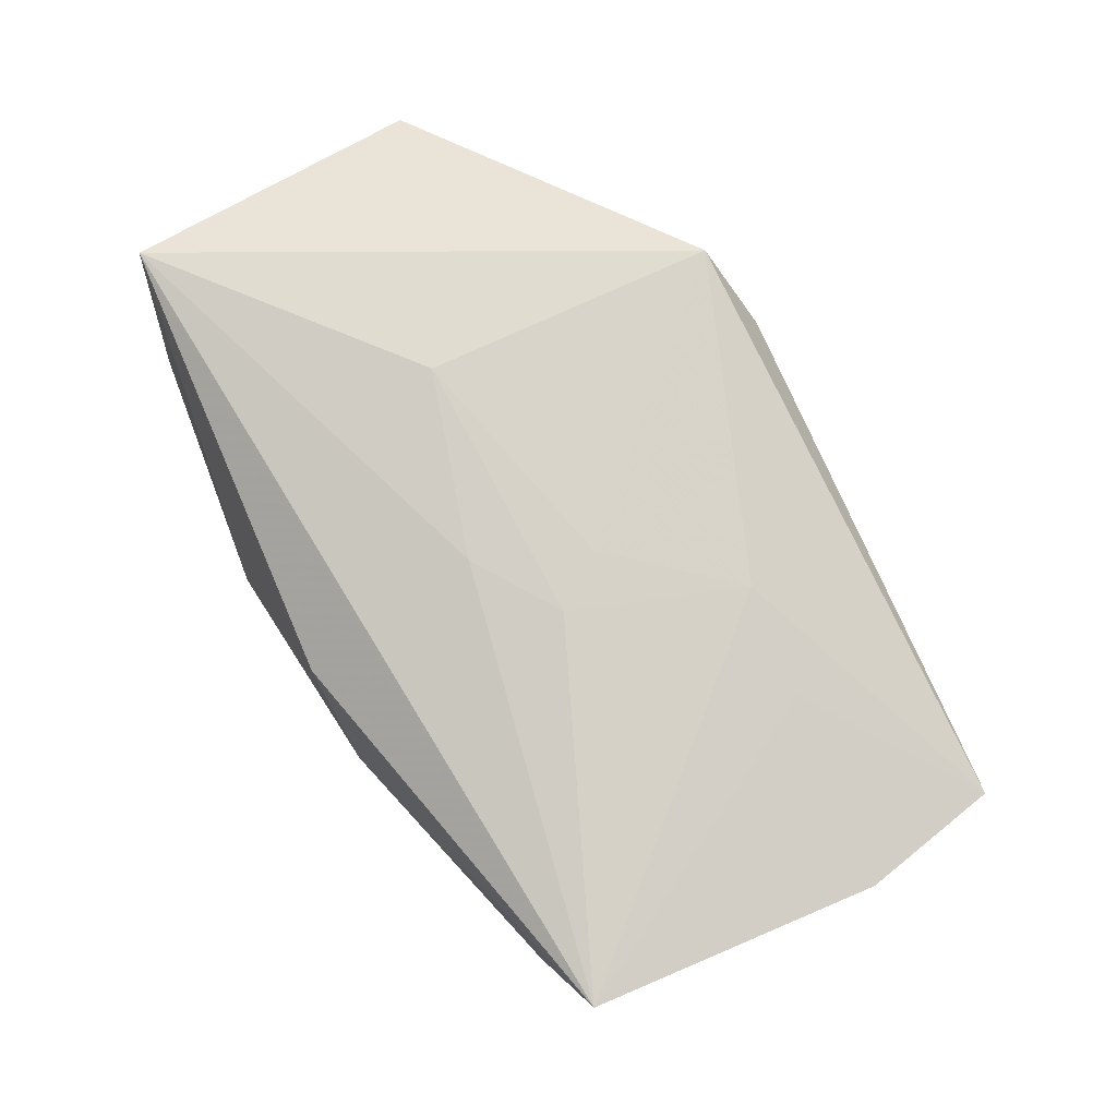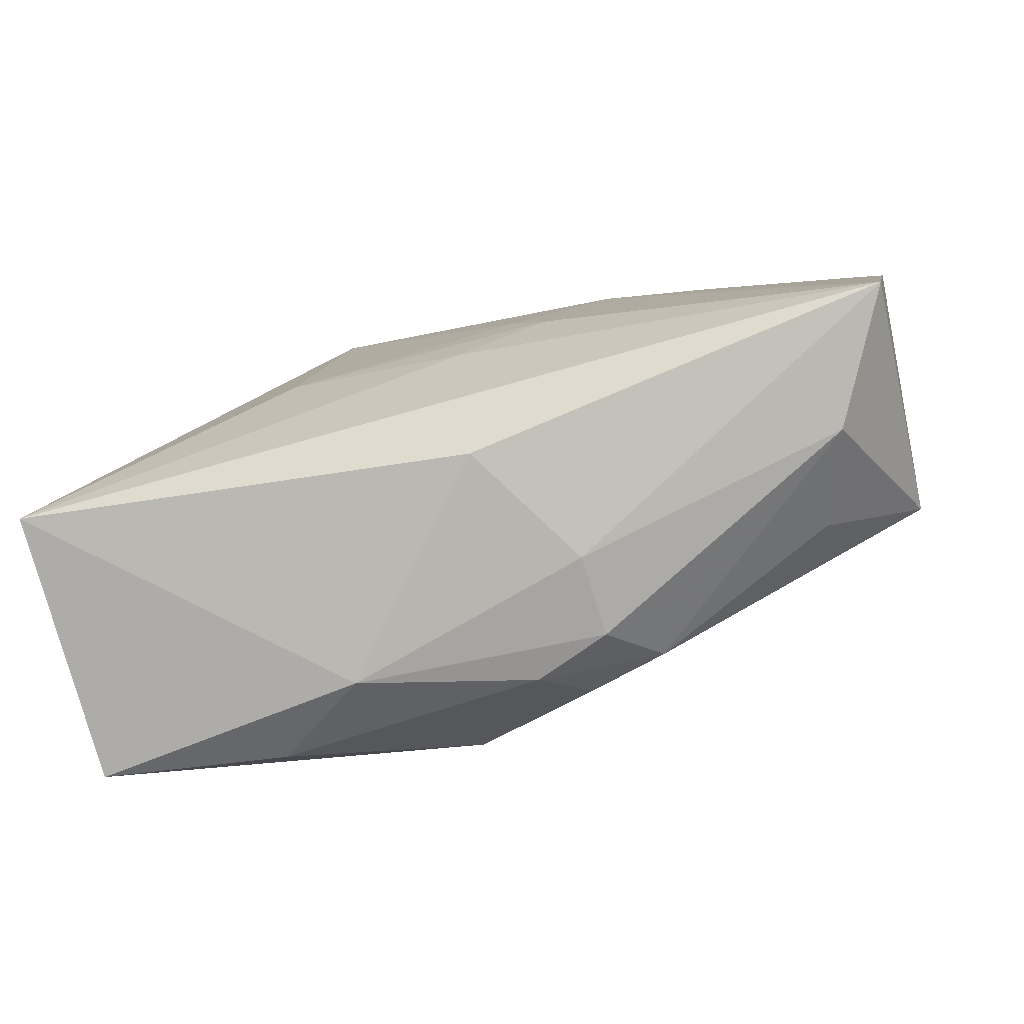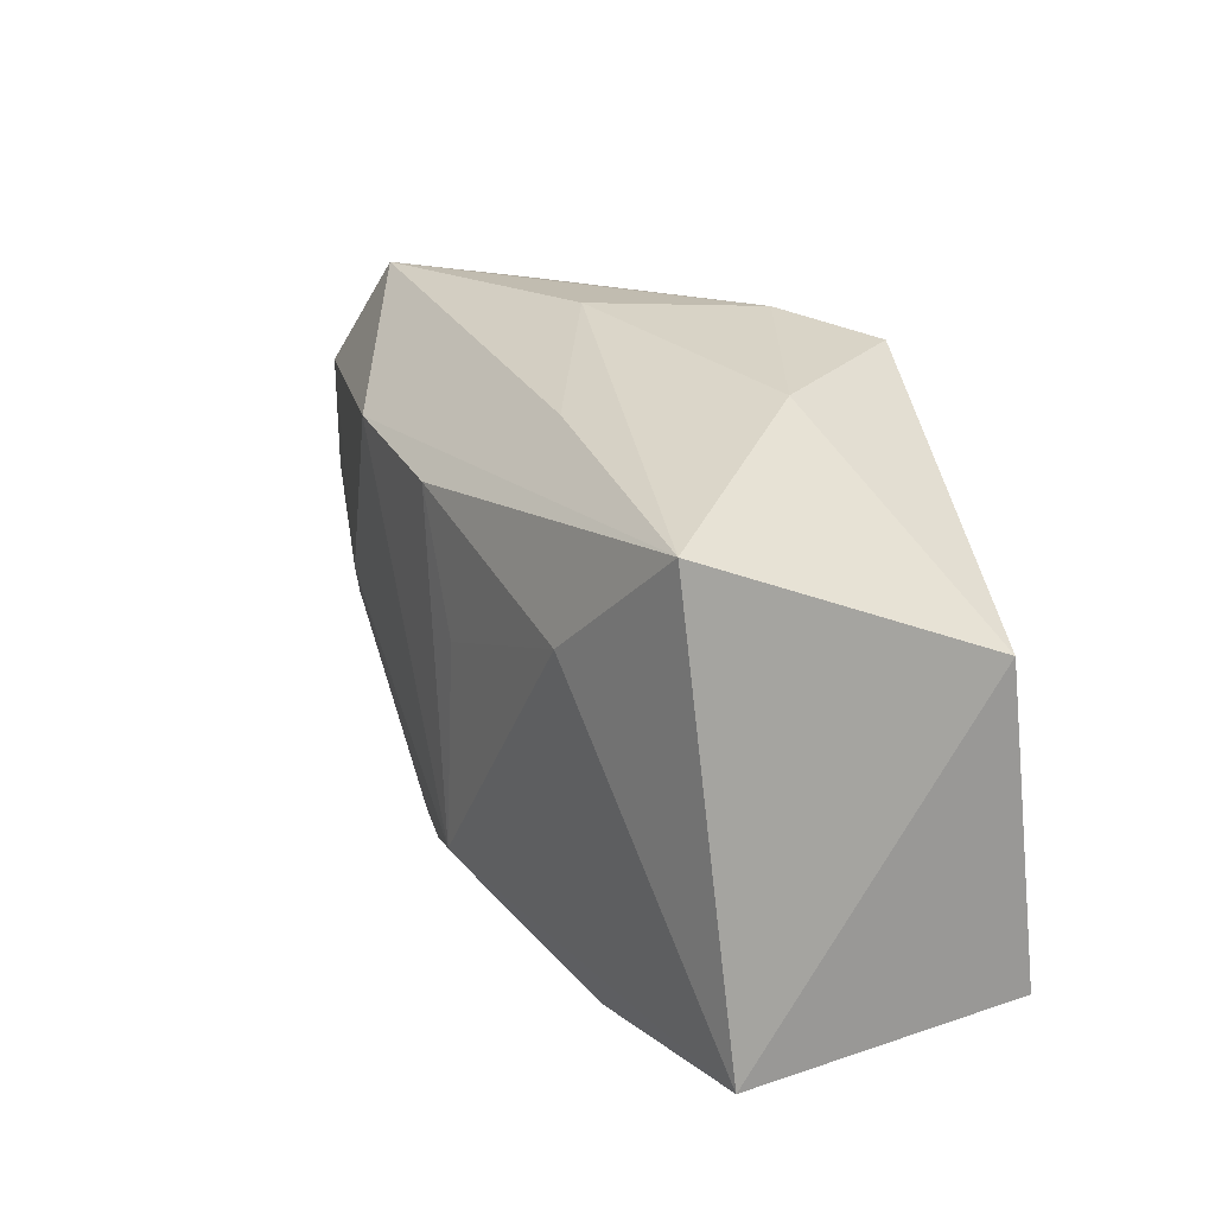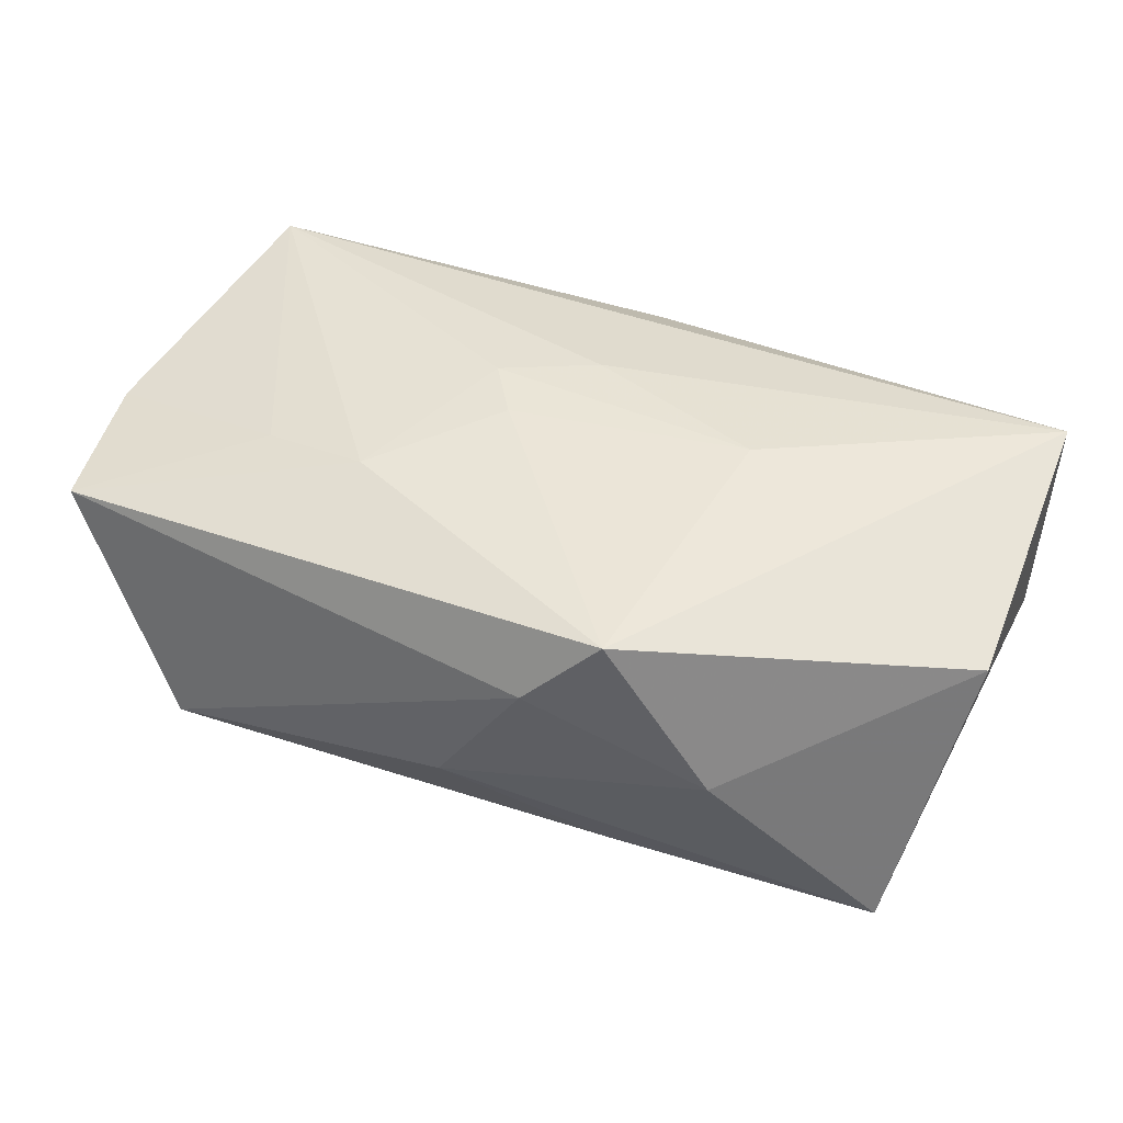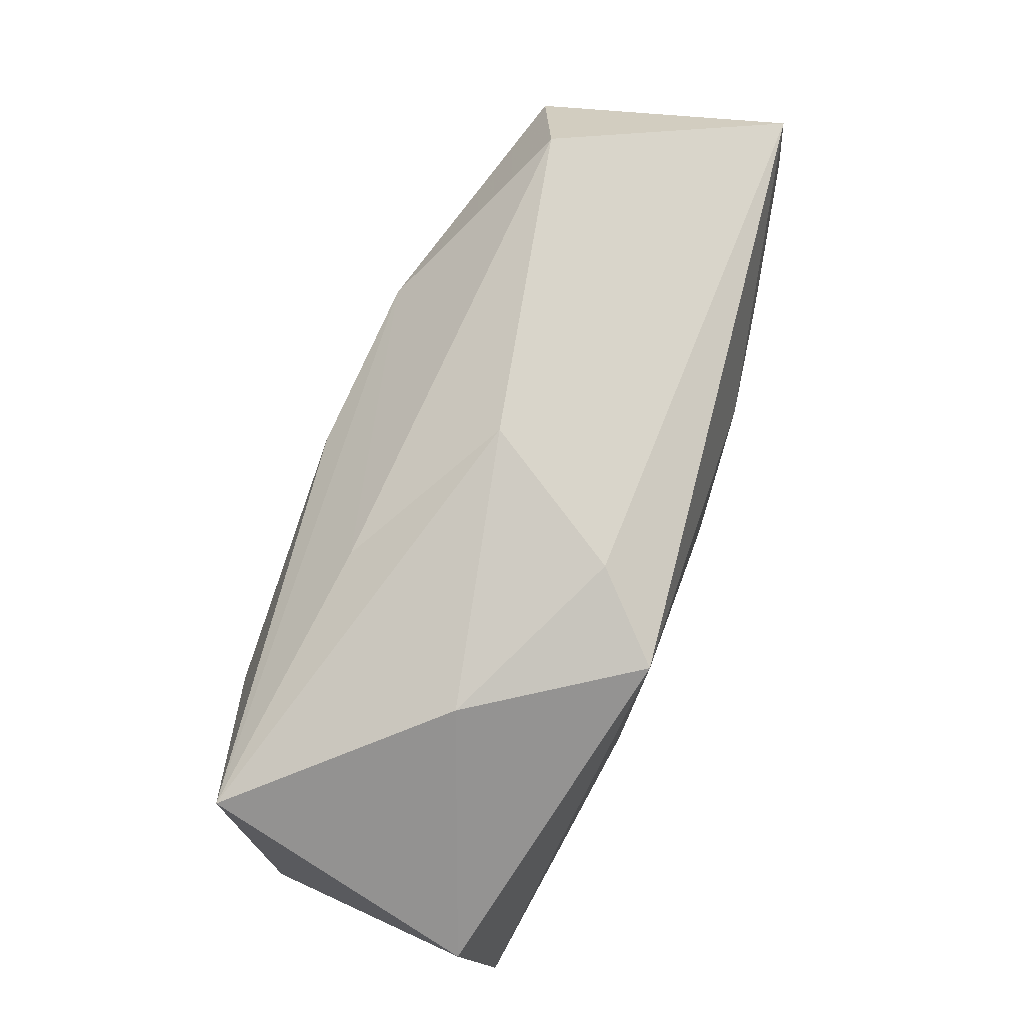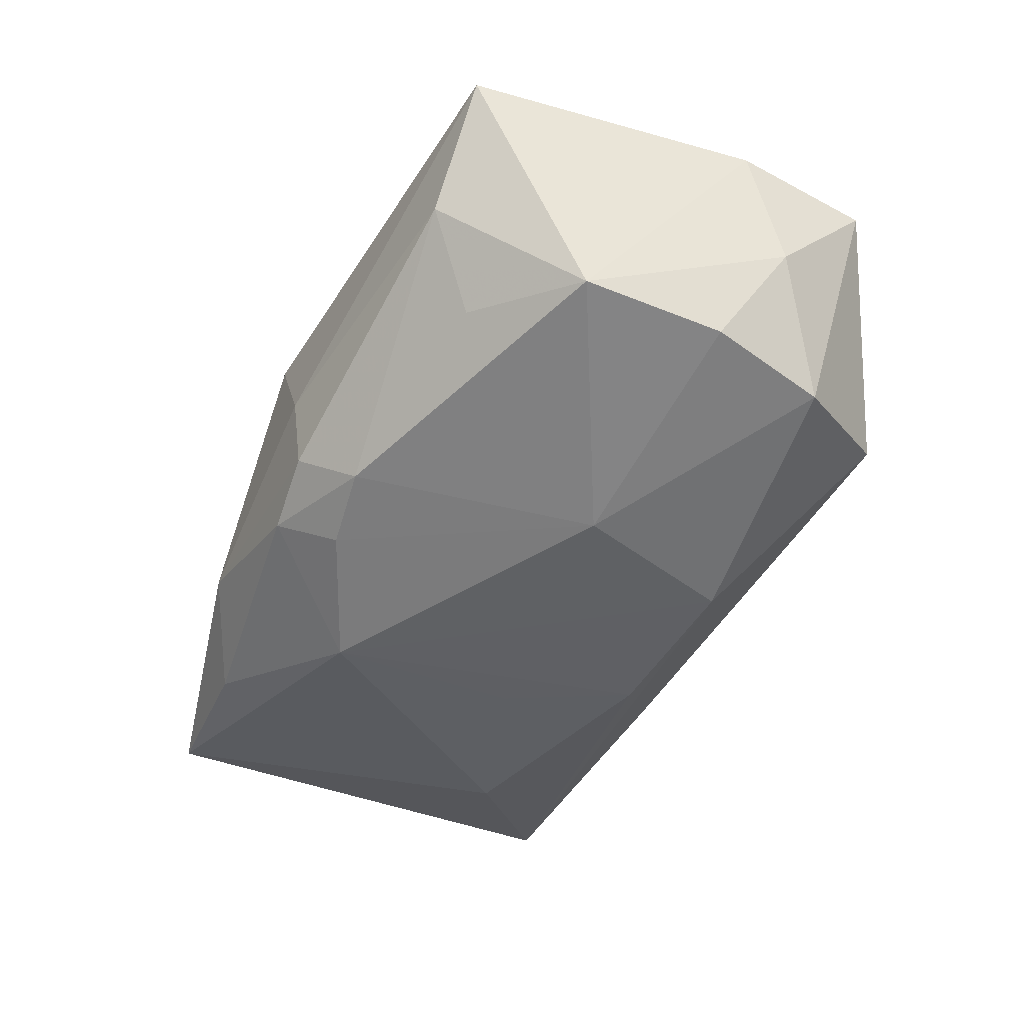
<metadata>
{"format":"obj","ext":"obj","renderer":"f3d","projection":"perspective","resolution":1024,"background":"white","views":[{"elev":75.4,"azim":57.4,"up":"+Z"},{"elev":-79.4,"azim":15.7,"up":"+Y"},{"elev":21.0,"azim":-115.8,"up":"+Y"},{"elev":45.8,"azim":-158.3,"up":"+Z"},{"elev":78.0,"azim":-68.3,"up":"+Y"},{"elev":-42.9,"azim":65.8,"up":"+Z"}]}
</metadata>
<code>
v -0.006446 -0.01534 -0.01954
v 0.04052 -0.02105 0.01426
v -0.04176 0.009429 0.01086
v -0.04176 -0.01935 0.01439
v 0.03378 -0.02227 0.002338
v -0.005225 0.02717 0.0107
v -0.01579 -0.002508 0.01768
v 0.006716 0.0006385 0.01768
v -0.03715 0.01947 -0.01432
v 0.01272 -0.02134 -0.01388
v 0.01703 0.01098 0.01655
v -0.02183 0.0248 0.003018
v 0.01003 -0.004648 0.0175
v 0.0407 -0.01004 -0.009637
v 0.005346 -0.02044 -0.01576
v 0.008122 -0.02582 -0.009478
v 0.0007436 -0.0263 0.009971
v -0.01198 0.02512 0.01768
v 0.04127 0.00324 -0.01093
v -0.04114 -0.02161 -0.01111
v -0.02382 -0.02259 -0.01358
v 0.03849 0.01467 -0.01205
v -0.01183 0.02246 -0.01145
v -0.01499 -0.0268 -0.007483
v 0.001033 -0.02536 -0.01205
v 0.007861 -0.02671 -0.001777
v 0.03132 0.02529 -0.008786
v -0.007128 0.003273 -0.01909
v 0.04498 0.005927 0.01164
v 0.002941 0.02708 -0.002663
v 0.04435 0.009408 -0.0006347
v 0.01942 0.0007732 -0.01759
v 0.04351 0.01925 0.01082
v 0.02724 0.009222 0.01488
v 0.001318 -0.009234 0.01704
v 0.0307 -0.01755 -0.007039
v -0.001347 0.01506 -0.01894
v -0.02502 0.008978 -0.01816
v 0.0146 0.01624 -0.01804
f 18 4 7
f 27 23 30
f 17 4 24
f 4 20 24
f 11 33 18
f 2 4 17
f 2 14 29
f 5 14 2
f 31 33 29
f 29 14 31
f 36 14 5
f 32 14 10
f 14 36 10
f 10 36 5
f 27 30 6
f 18 33 6
f 6 33 27
f 9 30 23
f 17 24 26
f 26 2 17
f 5 2 26
f 21 20 1
f 21 24 20
f 29 33 34
f 33 11 34
f 34 2 29
f 11 2 34
f 35 7 4
f 4 2 35
f 39 32 1
f 1 37 39
f 39 23 27
f 39 9 23
f 37 9 39
f 27 33 22
f 33 31 22
f 22 39 27
f 32 39 22
f 1 32 15
f 32 10 15
f 3 4 18
f 3 20 4
f 3 9 20
f 1 20 38
f 20 9 38
f 38 9 37
f 12 6 30
f 30 9 12
f 18 6 12
f 12 3 18
f 9 3 12
f 16 26 24
f 16 10 5
f 5 26 16
f 8 11 18
f 18 7 8
f 19 31 14
f 19 22 31
f 19 14 32
f 32 22 19
f 28 37 1
f 1 38 28
f 28 38 37
f 24 21 25
f 25 16 24
f 25 21 1
f 1 15 25
f 25 15 10
f 10 16 25
f 7 35 13
f 13 8 7
f 13 35 2
f 13 2 11
f 11 8 13

</code>
